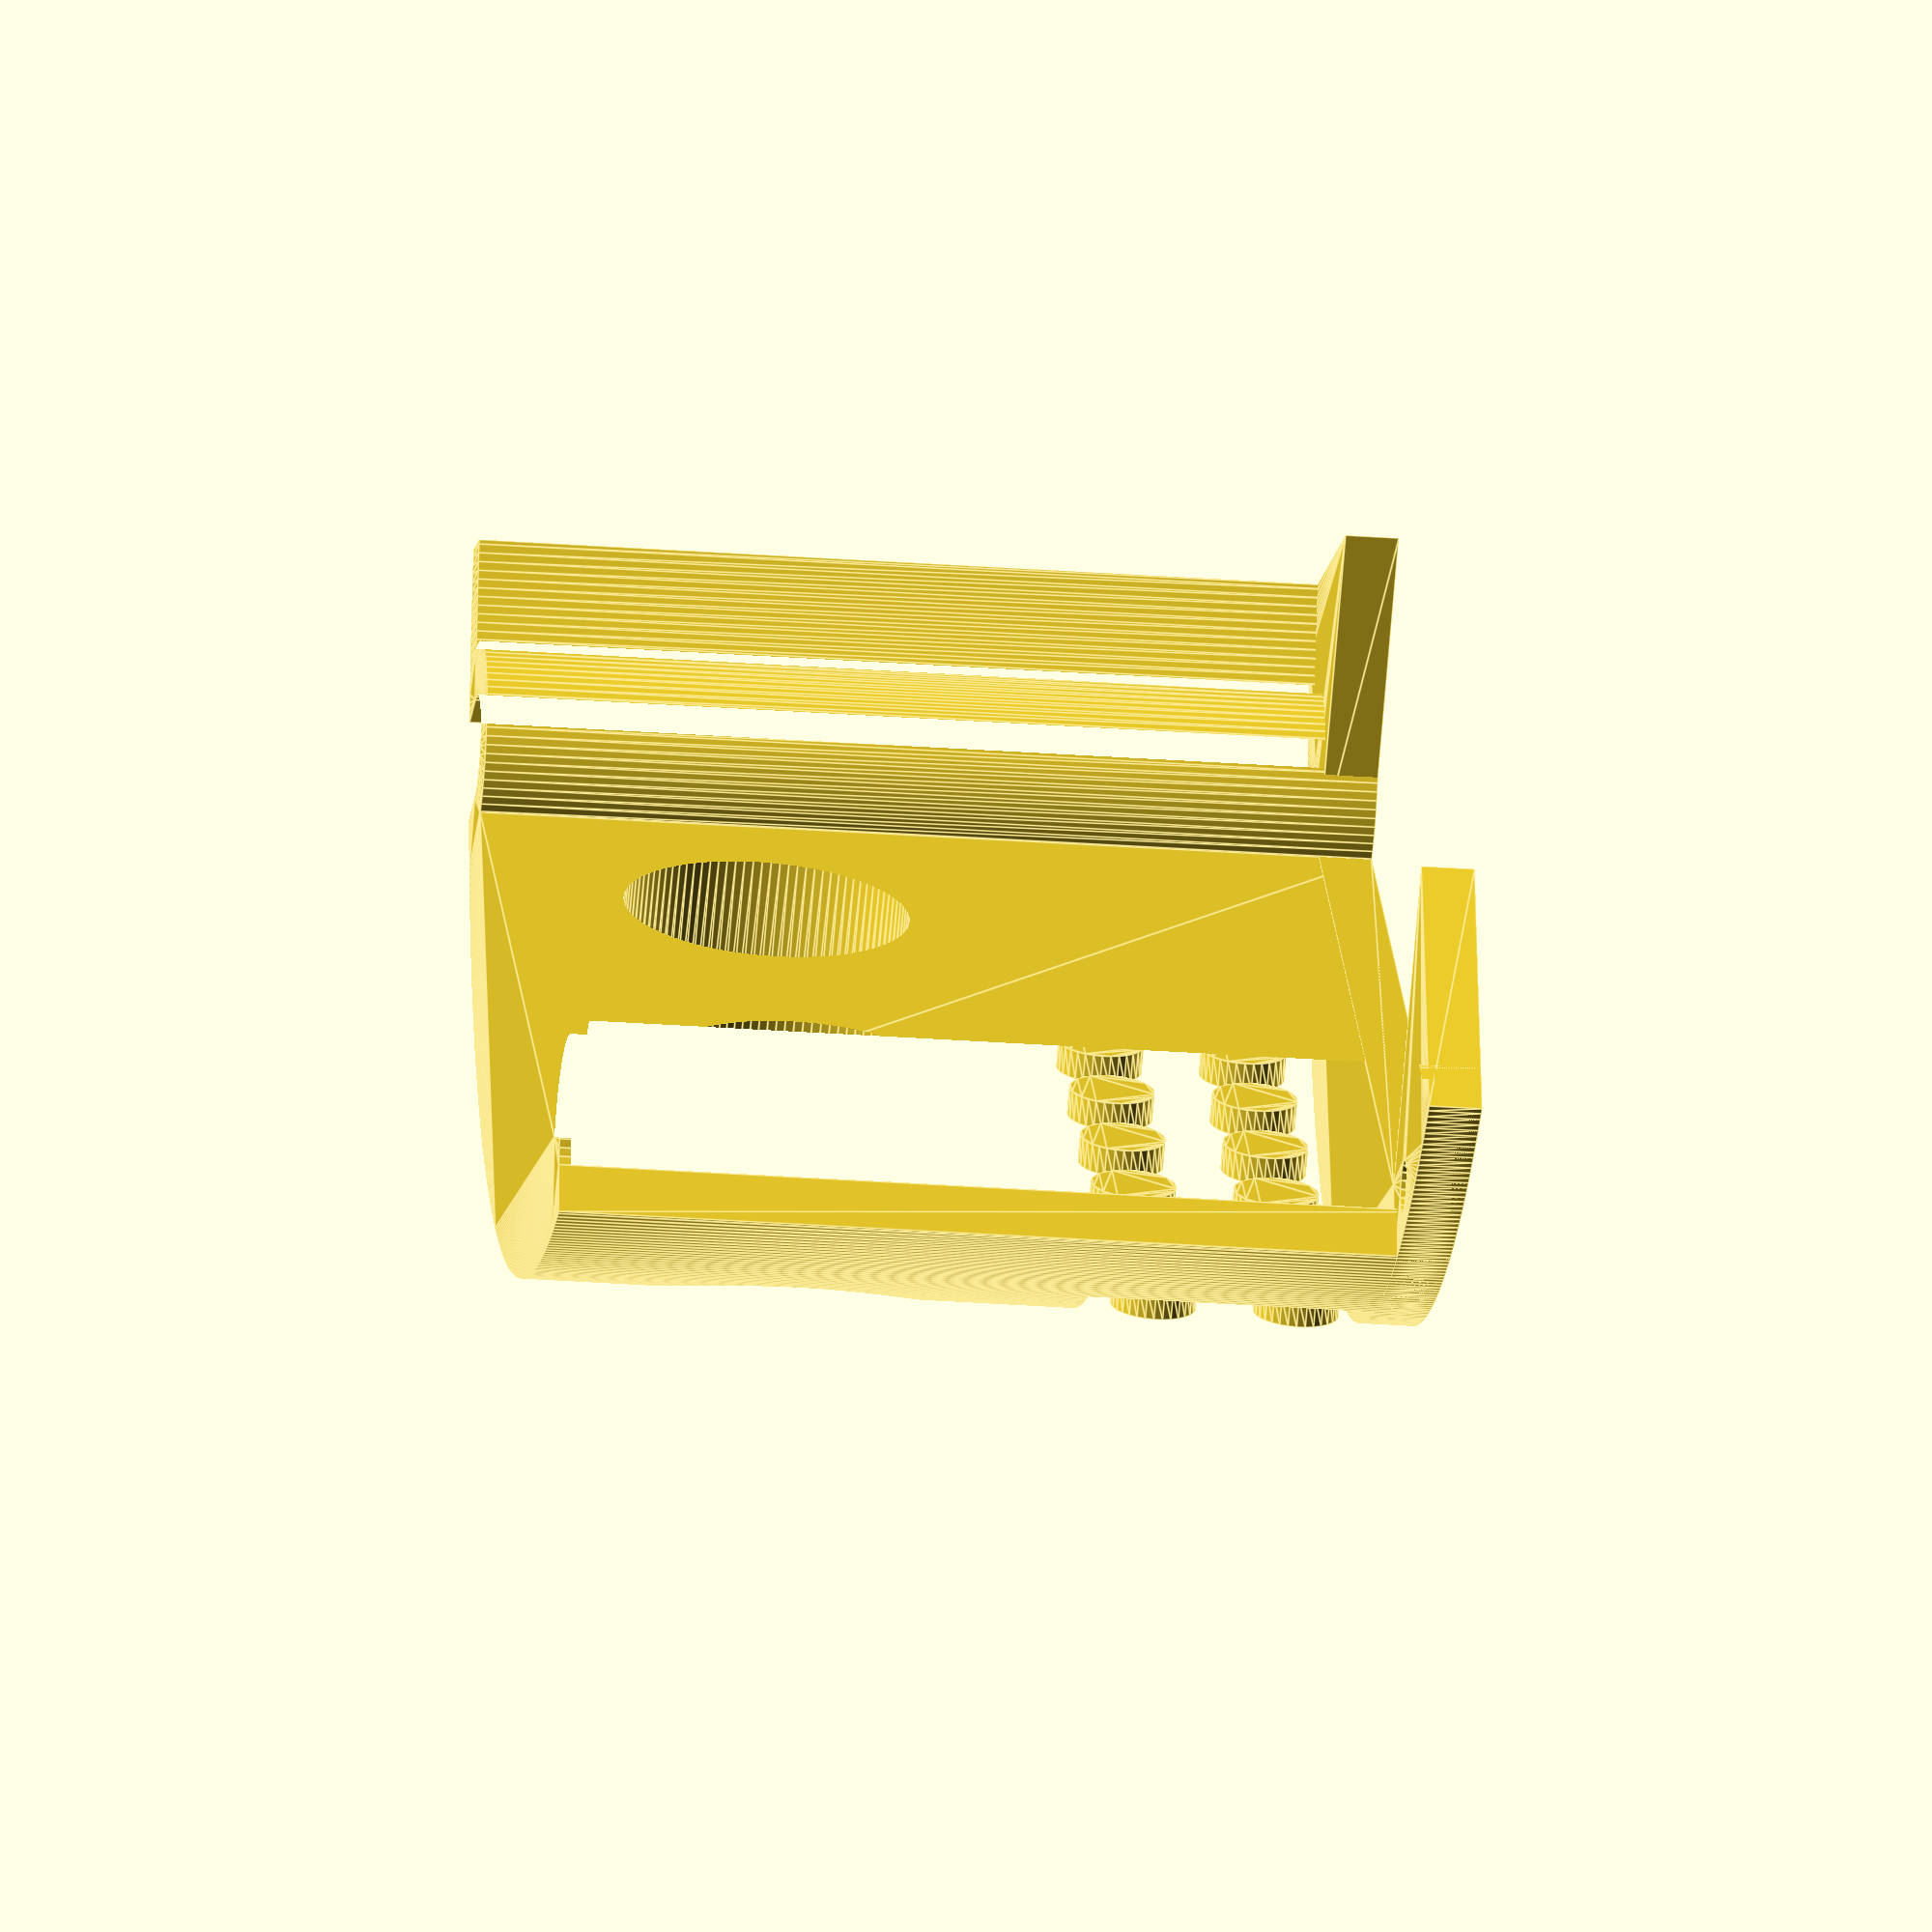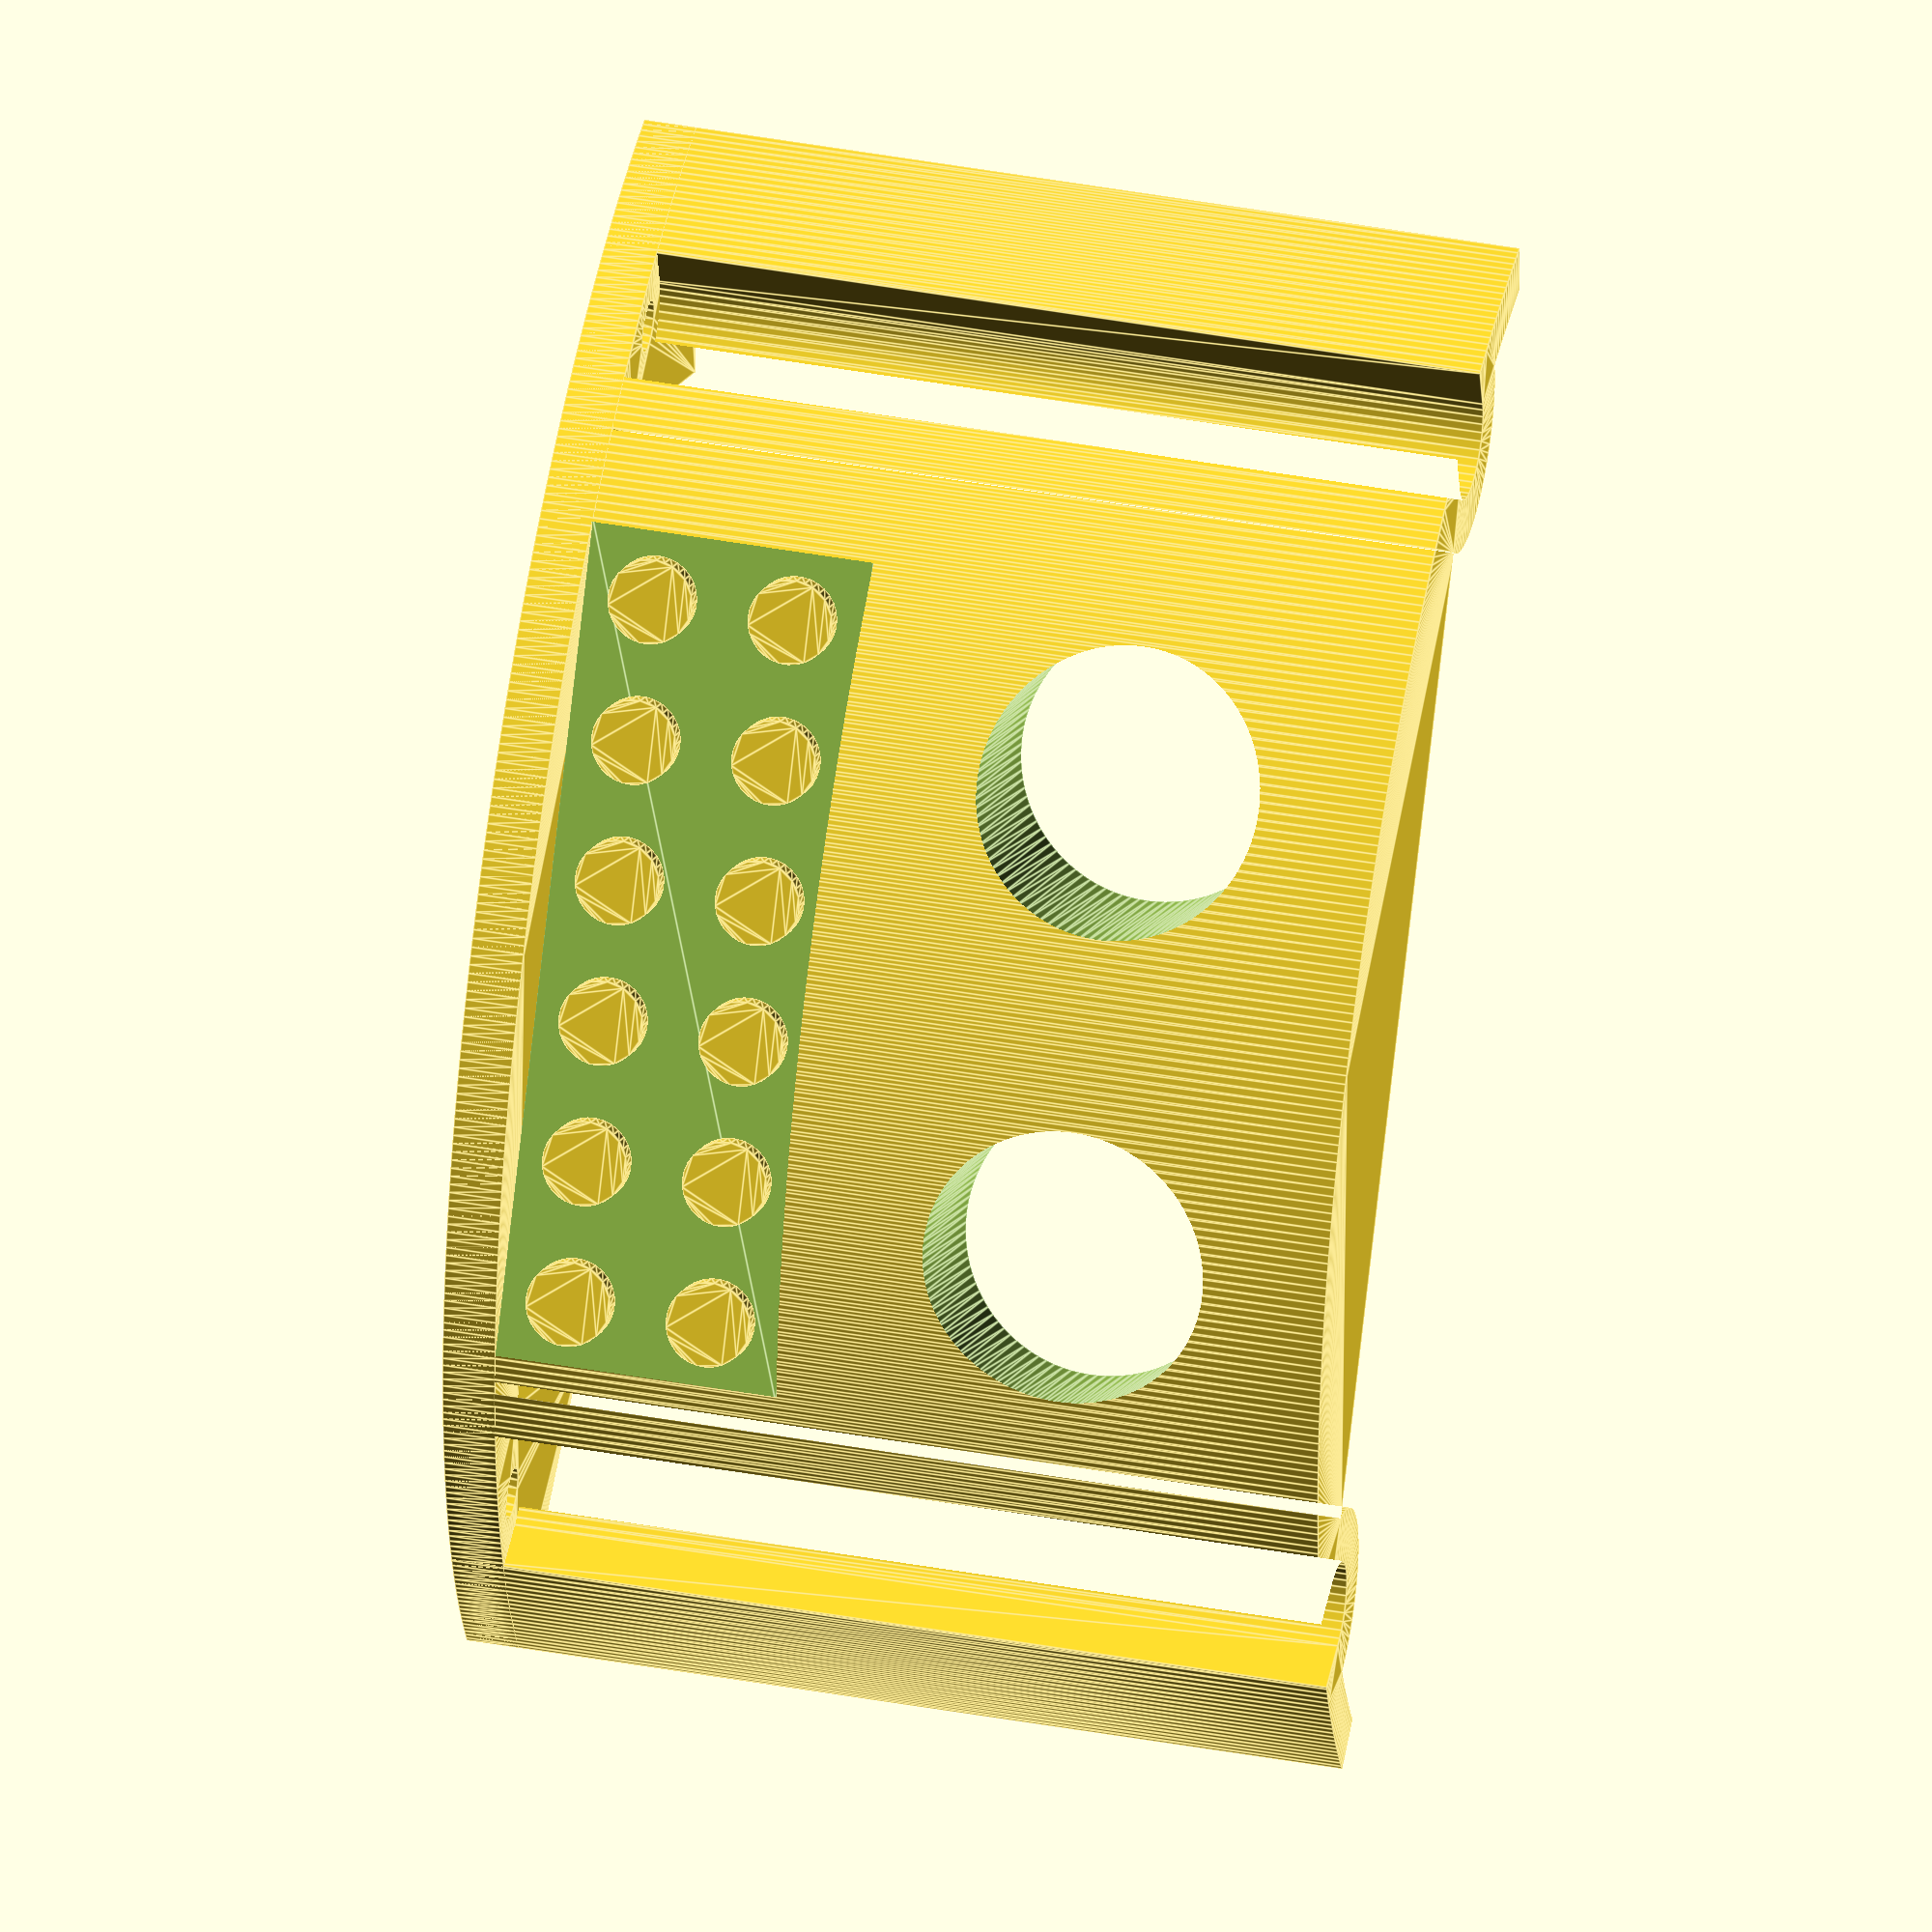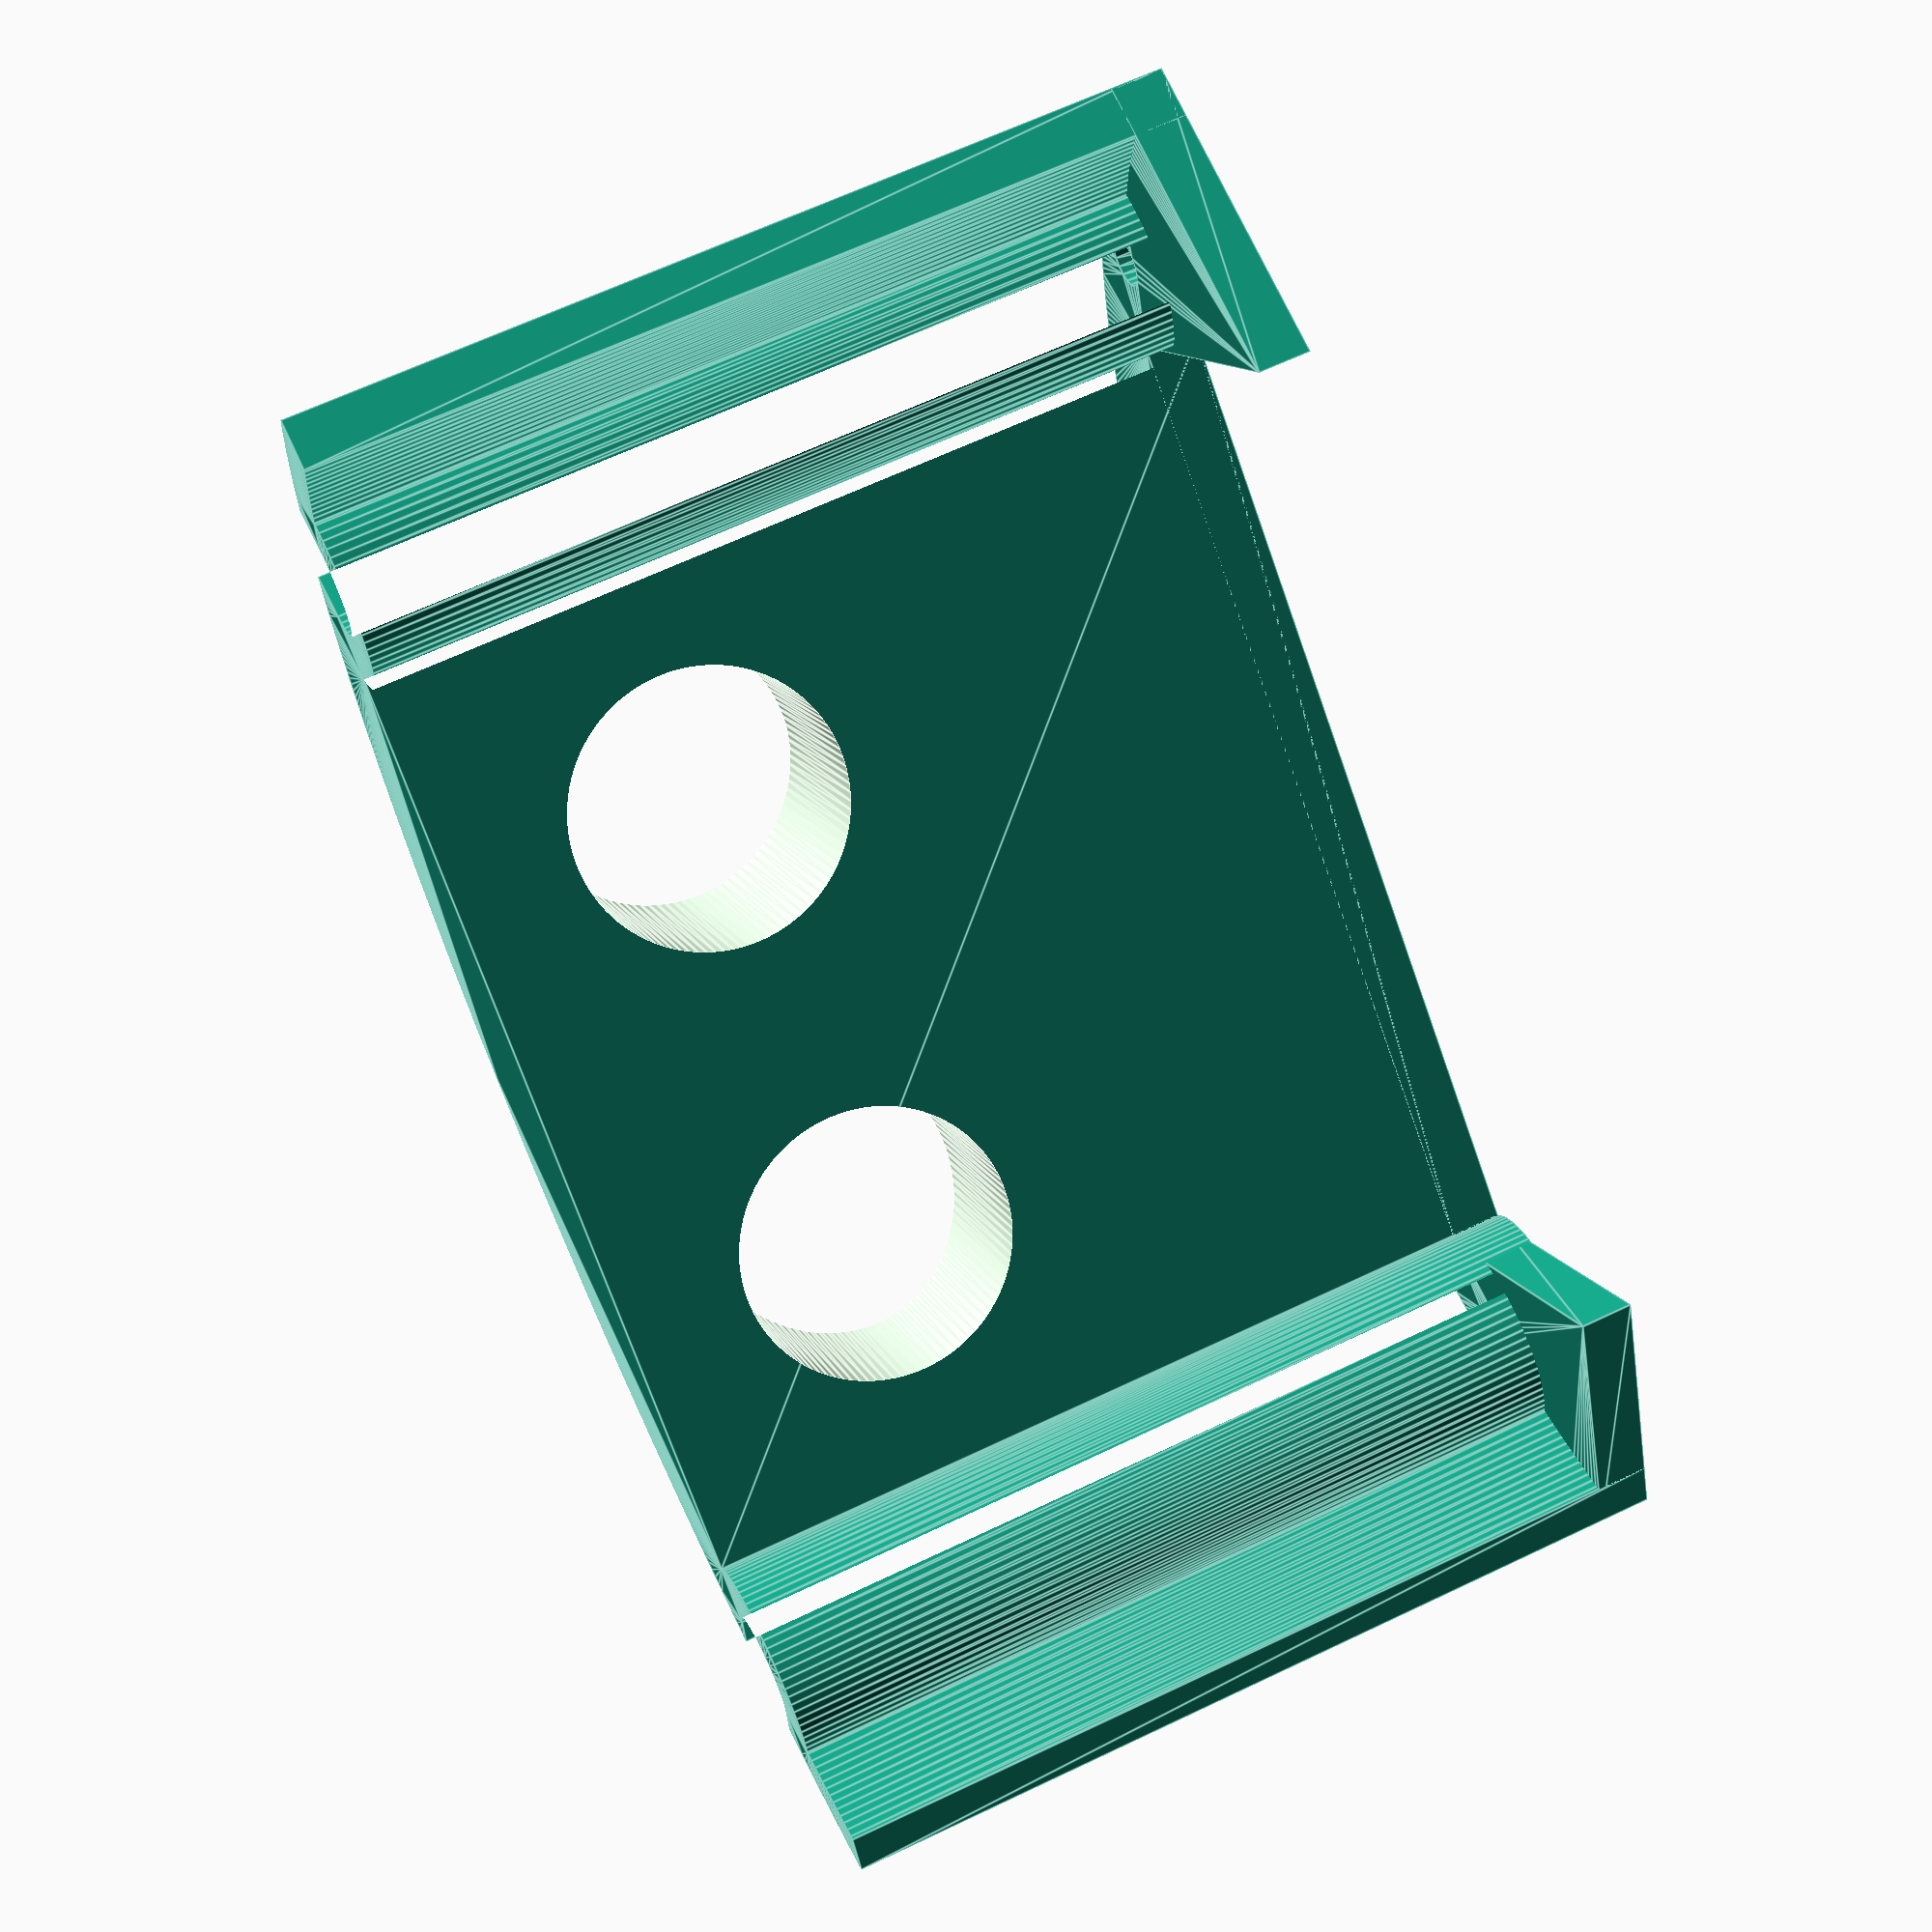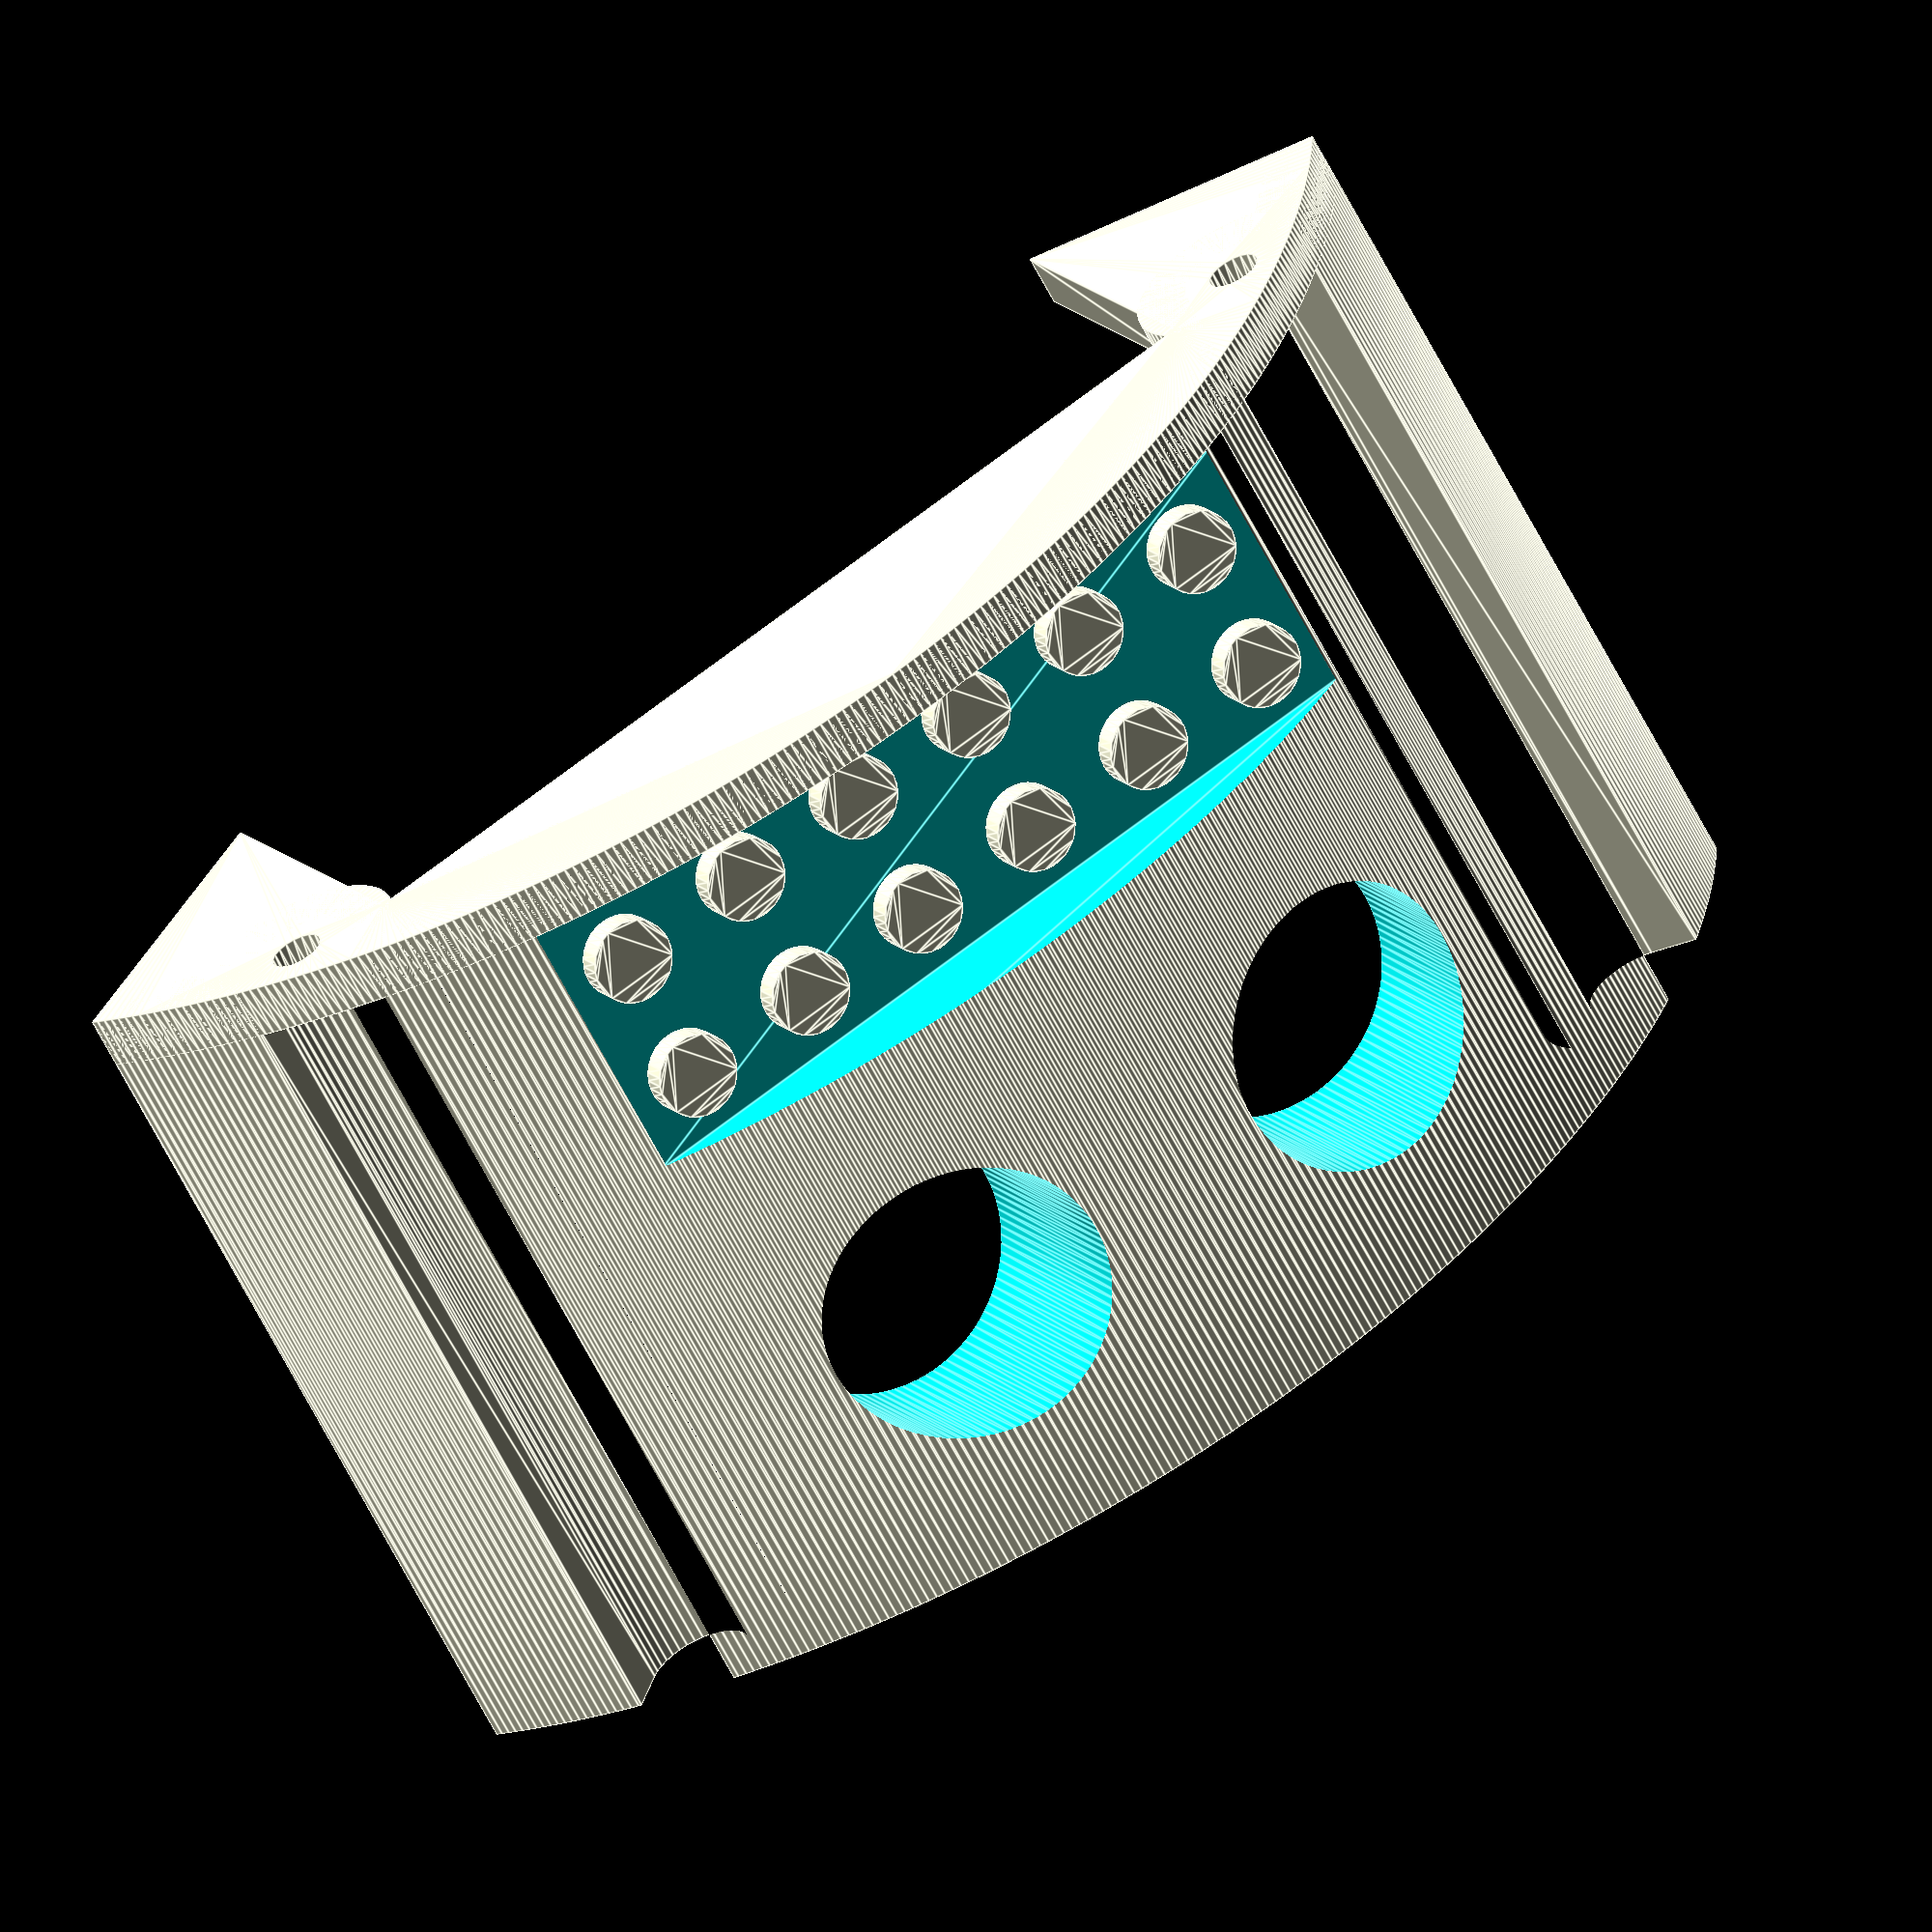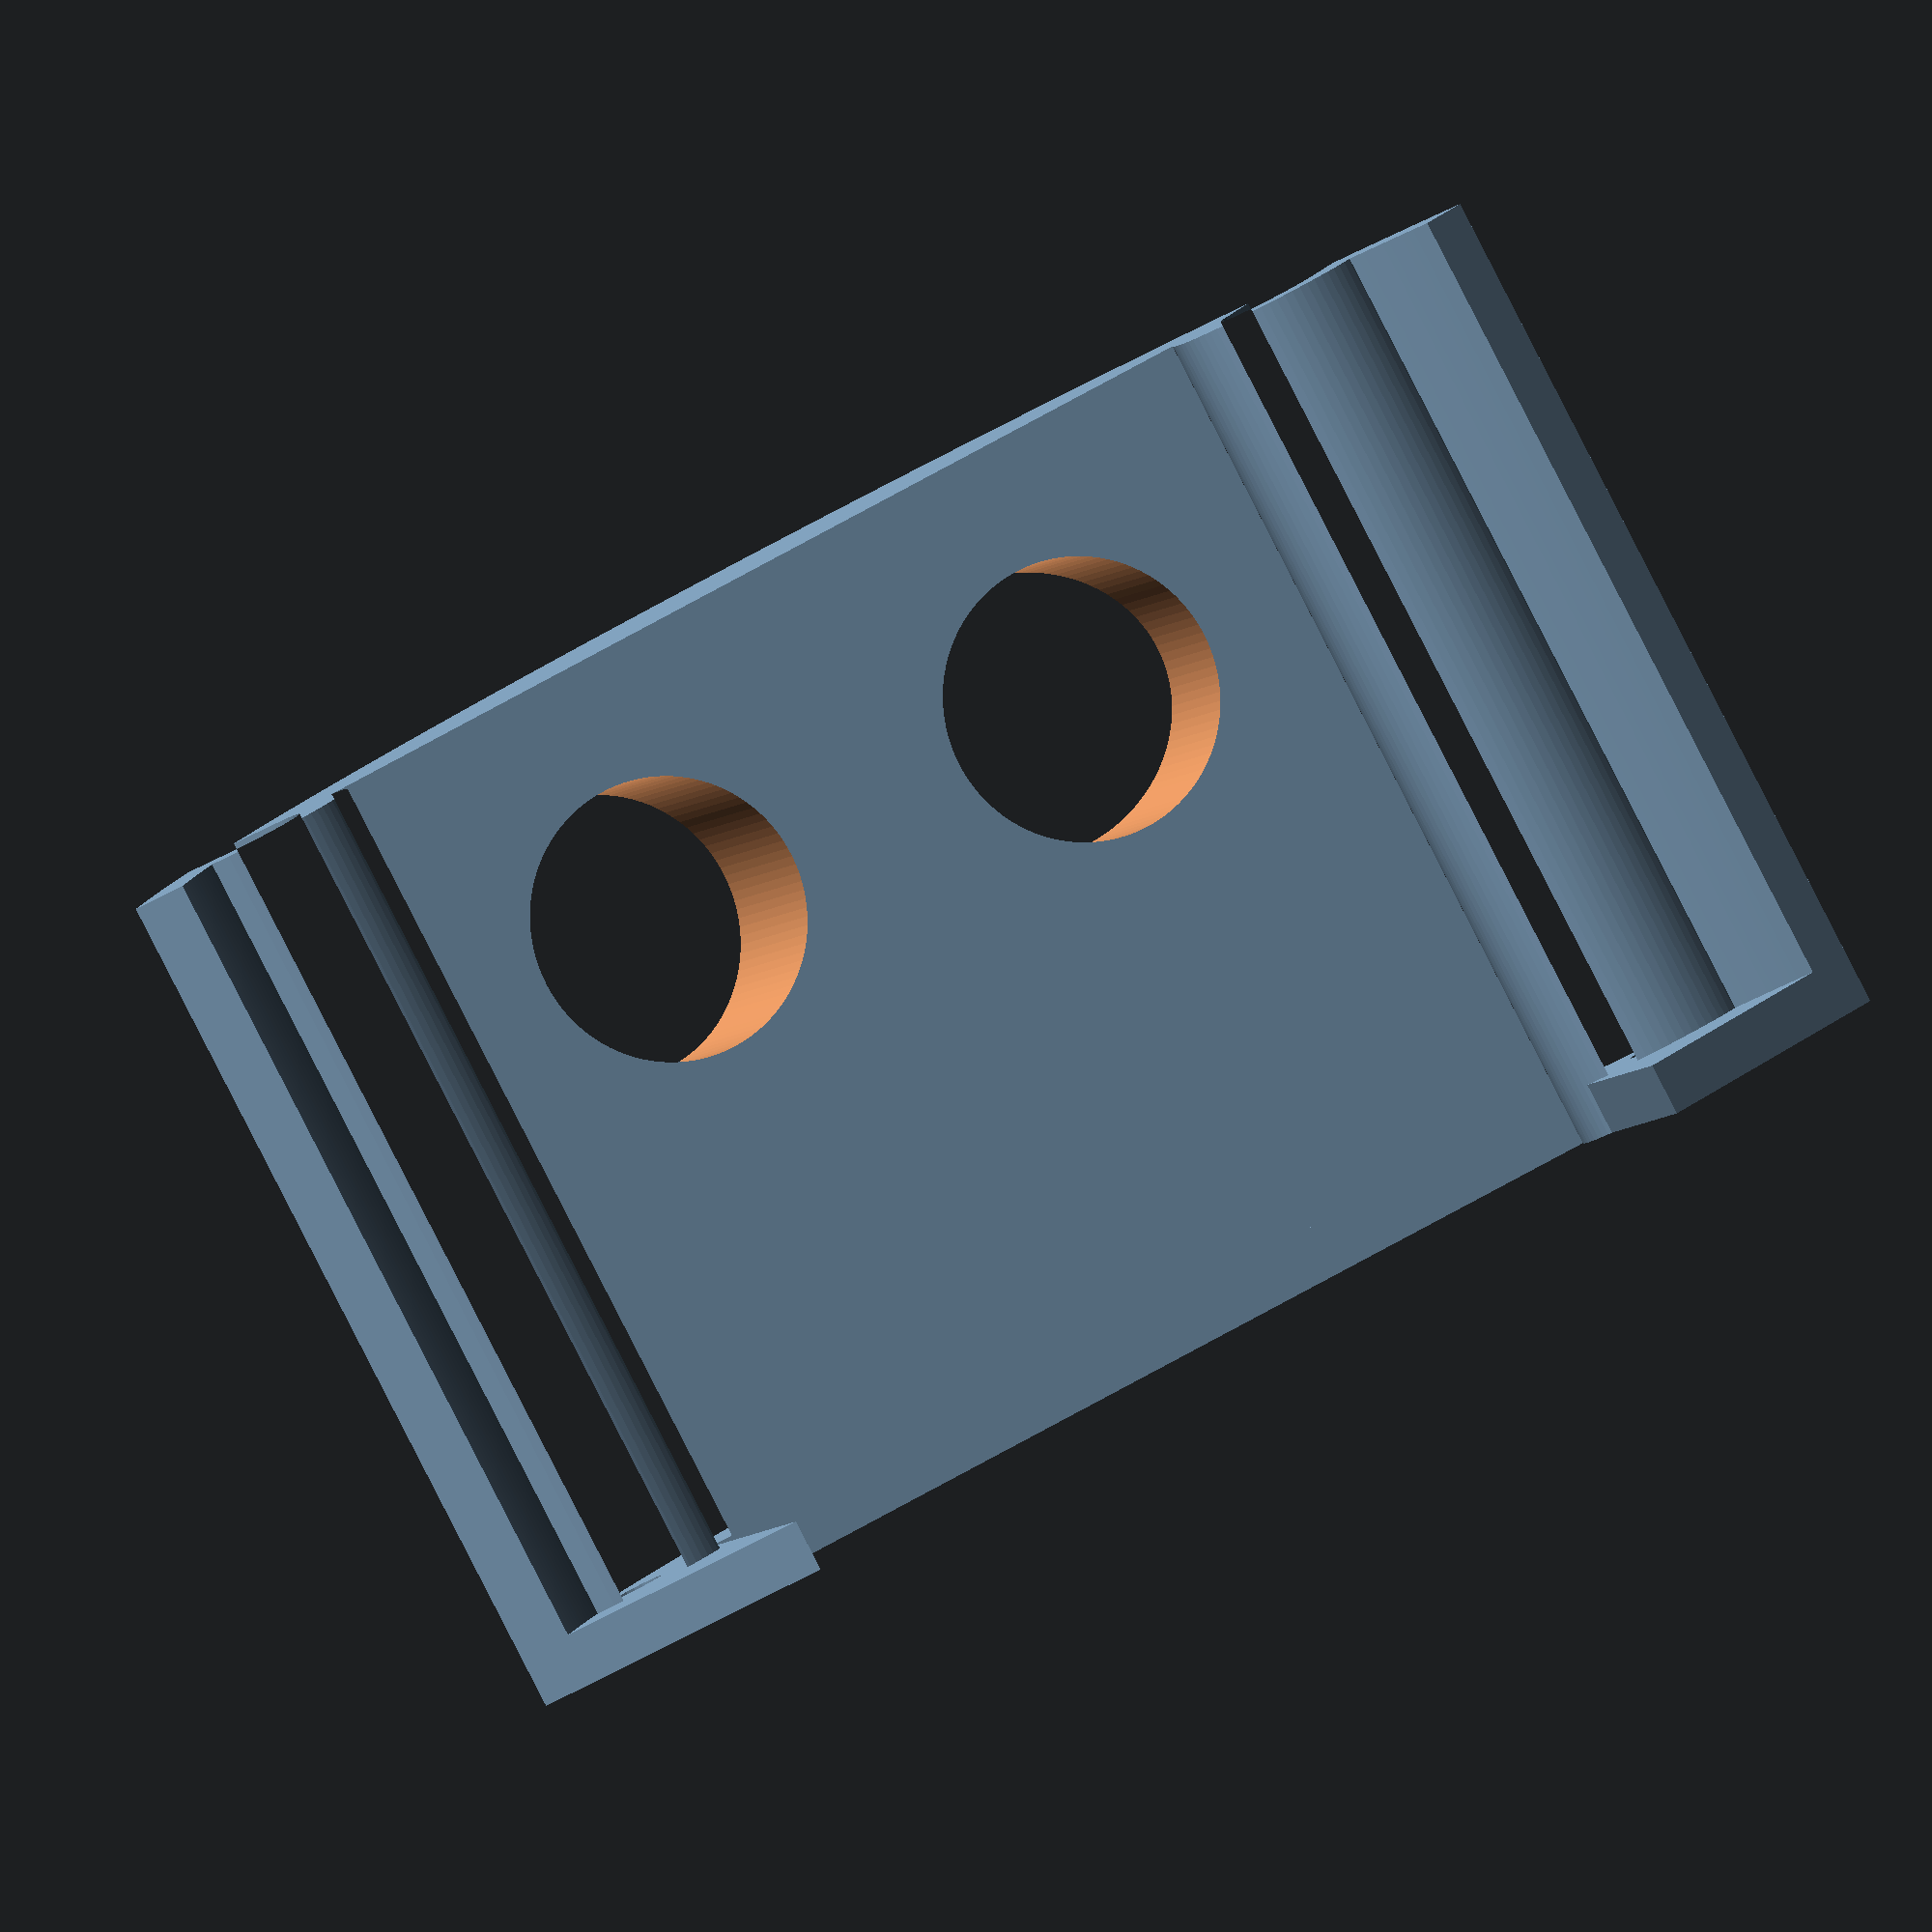
<openscad>
$fa = 0.1; $fs = 0.5;

union() {
	union() {
		difference() {
			difference() {
				linear_extrude(height = 50.0000000000) {
					union() {
						difference() {
							difference() {
								difference() {
									difference() {
										difference() {
											circle(r = 50.0000000000);
											rotate(a = -60) {
												translate(v = [0, -50.0000000000, 0]) {
													square(center = true, size = [150.0000000000, 100.0000000000]);
												}
											}
											rotate(a = -120) {
												translate(v = [0, -50.0000000000, 0]) {
													square(center = true, size = [150.0000000000, 100.0000000000]);
												}
											}
										}
										difference() {
											circle(r = 47.0000000000);
											rotate(a = -60) {
												translate(v = [0, -47.0000000000, 0]) {
													square(center = true, size = [141.0000000000, 94.0000000000]);
												}
											}
											rotate(a = -220) {
												translate(v = [0, -47.0000000000, 0]) {
													square(center = true, size = [141.0000000000, 94.0000000000]);
												}
											}
										}
									}
									difference() {
										circle(r = 47.0000000000);
										rotate(a = 40) {
											translate(v = [0, -47.0000000000, 0]) {
												square(center = true, size = [141.0000000000, 94.0000000000]);
											}
										}
										rotate(a = -120) {
											translate(v = [0, -47.0000000000, 0]) {
												square(center = true, size = [141.0000000000, 94.0000000000]);
											}
										}
									}
								}
								union() {
									rotate(a = -45) {
										translate(v = [0, 47.0000000000, 0]) {
											union() {
												circle(r = 3);
												translate(v = [0, 1.5000000000, 0]) {
													square(center = true, size = [6, 3]);
												}
											}
										}
									}
									rotate(a = -135) {
										translate(v = [0, 47.0000000000, 0]) {
											union() {
												circle(r = 3);
												translate(v = [0, 1.5000000000, 0]) {
													square(center = true, size = [6, 3]);
												}
											}
										}
									}
								}
							}
							square(center = true, size = [70, 56]);
						}
						union() {
							rotate(a = -45) {
								translate(v = [0, 47.0000000000, 0]) {
									difference() {
										difference() {
											circle(r = 6);
											rotate(a = 180) {
												translate(v = [0, -6, 0]) {
													square(center = true, size = [18, 12]);
												}
											}
											rotate(a = -180) {
												translate(v = [0, -6, 0]) {
													square(center = true, size = [18, 12]);
												}
											}
										}
										difference() {
											circle(r = 3);
											rotate(a = 180) {
												translate(v = [0, -3, 0]) {
													square(center = true, size = [9, 6]);
												}
											}
											rotate(a = -180) {
												translate(v = [0, -3, 0]) {
													square(center = true, size = [9, 6]);
												}
											}
										}
									}
								}
							}
							rotate(a = -135) {
								translate(v = [0, 47.0000000000, 0]) {
									difference() {
										difference() {
											circle(r = 6);
											rotate(a = 180) {
												translate(v = [0, -6, 0]) {
													square(center = true, size = [18, 12]);
												}
											}
											rotate(a = -180) {
												translate(v = [0, -6, 0]) {
													square(center = true, size = [18, 12]);
												}
											}
										}
										difference() {
											circle(r = 3);
											rotate(a = 180) {
												translate(v = [0, -3, 0]) {
													square(center = true, size = [9, 6]);
												}
											}
											rotate(a = -180) {
												translate(v = [0, -3, 0]) {
													square(center = true, size = [9, 6]);
												}
											}
										}
									}
								}
							}
						}
					}
				}
				translate(v = [44.0000000000, 0, 11.0000000000]) {
					rotate(a = [0, 90, 0]) {
						linear_extrude(height = 10) {
							square(center = true, size = [16.1000000000, 48.1000000000]);
						}
					}
				}
			}
			translate(v = [34.9000000000, 0, 35]) {
				rotate(a = [0, 90, 0]) {
					linear_extrude(height = 16) {
						union() {
							rotate(a = 0) {
								translate(v = [0, 13.5000000000, 0]) {
									circle(r = 8);
								}
							}
							rotate(a = 180) {
								translate(v = [0, 13.5000000000, 0]) {
									circle(r = 8);
								}
							}
						}
					}
				}
			}
		}
		translate(v = [44.0000000000, 0, 11.0000000000]) {
			rotate(a = [0, 90, 0]) {
				translate(v = [-4.0000000000, -20.0000000000]) {
					union() {
						translate(v = [0, 0.0000000000, 0]) {
							union() {
								translate(v = [0.0000000000, 0, 0]) {
									linear_extrude(height = 1.6000000000) {
										circle(d = 4.8000000000);
									}
								}
								translate(v = [8.0000000000, 0, 0]) {
									linear_extrude(height = 1.6000000000) {
										circle(d = 4.8000000000);
									}
								}
							}
						}
						translate(v = [0, 8.0000000000, 0]) {
							union() {
								translate(v = [0.0000000000, 0, 0]) {
									linear_extrude(height = 1.6000000000) {
										circle(d = 4.8000000000);
									}
								}
								translate(v = [8.0000000000, 0, 0]) {
									linear_extrude(height = 1.6000000000) {
										circle(d = 4.8000000000);
									}
								}
							}
						}
						translate(v = [0, 16.0000000000, 0]) {
							union() {
								translate(v = [0.0000000000, 0, 0]) {
									linear_extrude(height = 1.6000000000) {
										circle(d = 4.8000000000);
									}
								}
								translate(v = [8.0000000000, 0, 0]) {
									linear_extrude(height = 1.6000000000) {
										circle(d = 4.8000000000);
									}
								}
							}
						}
						translate(v = [0, 24.0000000000, 0]) {
							union() {
								translate(v = [0.0000000000, 0, 0]) {
									linear_extrude(height = 1.6000000000) {
										circle(d = 4.8000000000);
									}
								}
								translate(v = [8.0000000000, 0, 0]) {
									linear_extrude(height = 1.6000000000) {
										circle(d = 4.8000000000);
									}
								}
							}
						}
						translate(v = [0, 32.0000000000, 0]) {
							union() {
								translate(v = [0.0000000000, 0, 0]) {
									linear_extrude(height = 1.6000000000) {
										circle(d = 4.8000000000);
									}
								}
								translate(v = [8.0000000000, 0, 0]) {
									linear_extrude(height = 1.6000000000) {
										circle(d = 4.8000000000);
									}
								}
							}
						}
						translate(v = [0, 40.0000000000, 0]) {
							union() {
								translate(v = [0.0000000000, 0, 0]) {
									linear_extrude(height = 1.6000000000) {
										circle(d = 4.8000000000);
									}
								}
								translate(v = [8.0000000000, 0, 0]) {
									linear_extrude(height = 1.6000000000) {
										circle(d = 4.8000000000);
									}
								}
							}
						}
					}
				}
			}
		}
	}
	linear_extrude(height = 3) {
		difference() {
			difference() {
				difference() {
					circle(r = 50.0000000000);
					rotate(a = -60) {
						translate(v = [0, -50.0000000000, 0]) {
							square(center = true, size = [150.0000000000, 100.0000000000]);
						}
					}
					rotate(a = -120) {
						translate(v = [0, -50.0000000000, 0]) {
							square(center = true, size = [150.0000000000, 100.0000000000]);
						}
					}
				}
				square(center = true, size = [70, 56]);
			}
			union() {
				rotate(a = -45) {
					translate(v = [0, 47.0000000000, 0]) {
						circle(r = 1.5000000000);
					}
				}
				rotate(a = -135) {
					translate(v = [0, 47.0000000000, 0]) {
						circle(r = 1.5000000000);
					}
				}
			}
		}
	}
}
/***********************************************
*********      SolidPython code:      **********
************************************************
 
from __future__ import division

import os, sys

from solid import *
from solid.utils import *
from fixings import M3
from util import *

from sensors import hc_sr04
from raspberrypi import aplus

import lego

FA=0.1
FS=0.5

def bulkhead(radius=50.0):
    def rangesensor():
        return translate([radius - 15 - ABIT , 0, 35])(
            rotate([0, 90, 0])(
                linear_extrude(height=16)(hc_sr04.tranceiver_cut())))

    def lego_position(x):
        return translate([radius - 6, 0, lego.pitch+3])(rotate([0, 90, 0])(x))
    electronics = [max([70, aplus.d[0]]), max(50, aplus.d[1])]
    return ((linear_extrude(height=50.0)(
                (arc(radius, -60, +60) -
                 arc(radius-3, -60, -40) -
                 arc(radius-3, +40, +60) -
                 radial(radius-3, [ -45, -135 ], circle(3) + forward(1.5)(square([6,3], True))) -
                 square(electronics, True)) +
                radial(radius-3, [ -45, -135 ], arc(6, 180, 0) - arc(3, 180, 0))) -
            lego_position(linear_extrude(height=10)(lego.surface(2,6))) -
            rangesensor()) +
            lego_position(lego.studs(2,6)) +
            linear_extrude(height=3)(
                arc(radius, -60, +60) - 
                square(electronics, True) -
                radial(radius - 3, [ -45, -135 ], M3.cut())))

def assembly():
    return bulkhead()
 
if __name__ == '__main__':
    out_dir = sys.argv[1] if len(sys.argv) > 1 else os.curdir
    file_out = os.path.join( out_dir, 'rangebulkhead.scad')
 
    a = assembly()
    print("%(__file__)s: SCAD file written to: \n%(file_out)s"%vars())
    scad_render_to_file( a, file_out, file_header='$fa = %s; $fs = %s;' % (FA, FS), include_orig_code=True)
 
 
************************************************/

</openscad>
<views>
elev=28.4 azim=137.5 roll=83.6 proj=o view=edges
elev=319.3 azim=211.3 roll=282.7 proj=o view=edges
elev=295.4 azim=129.6 roll=64.3 proj=p view=edges
elev=242.8 azim=298.4 roll=333.2 proj=o view=edges
elev=86.7 azim=253.3 roll=27.2 proj=o view=solid
</views>
